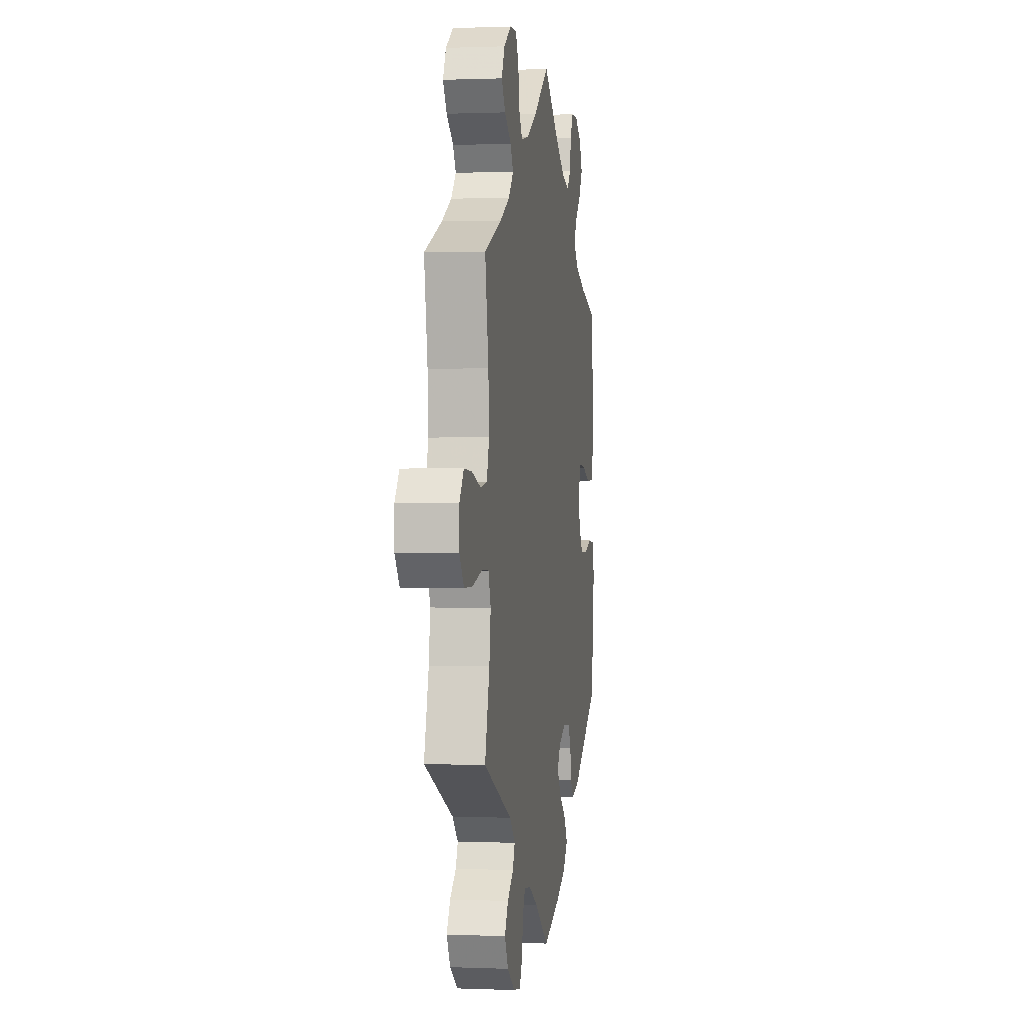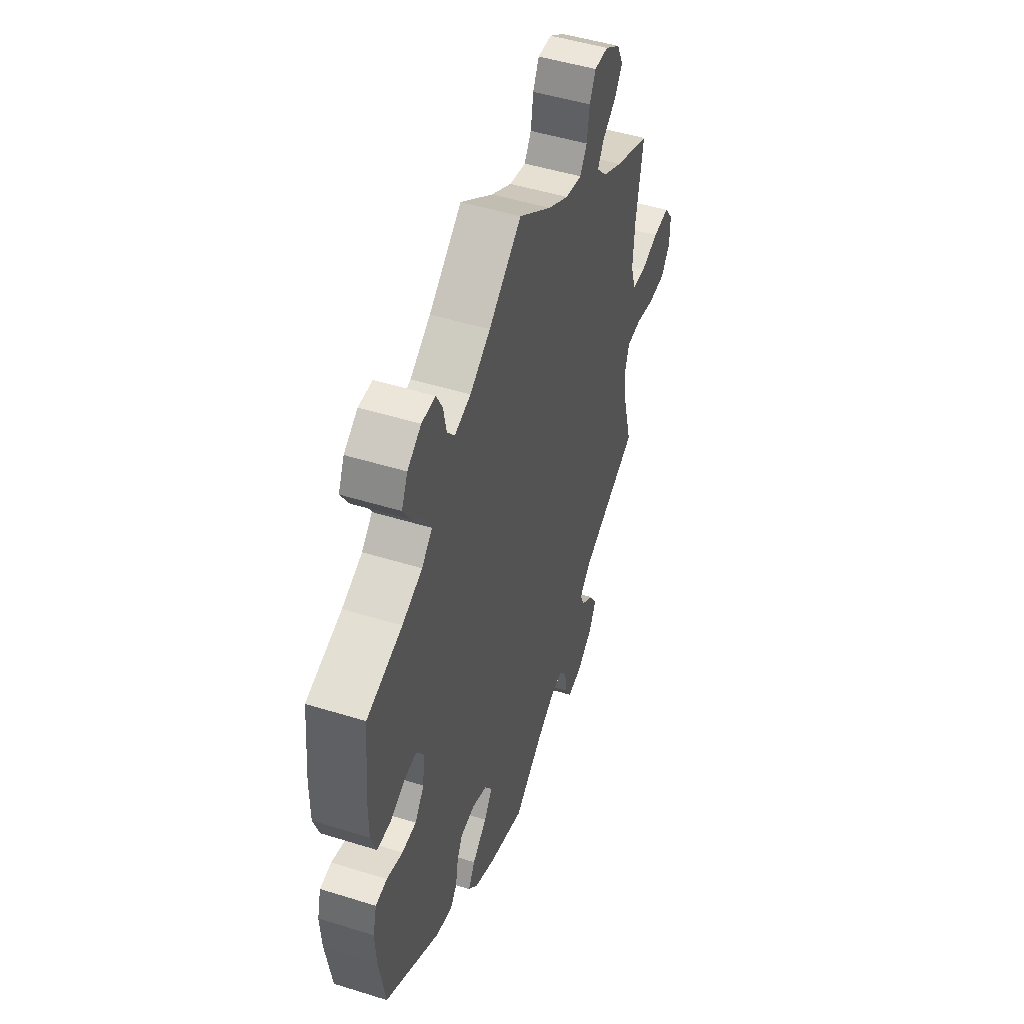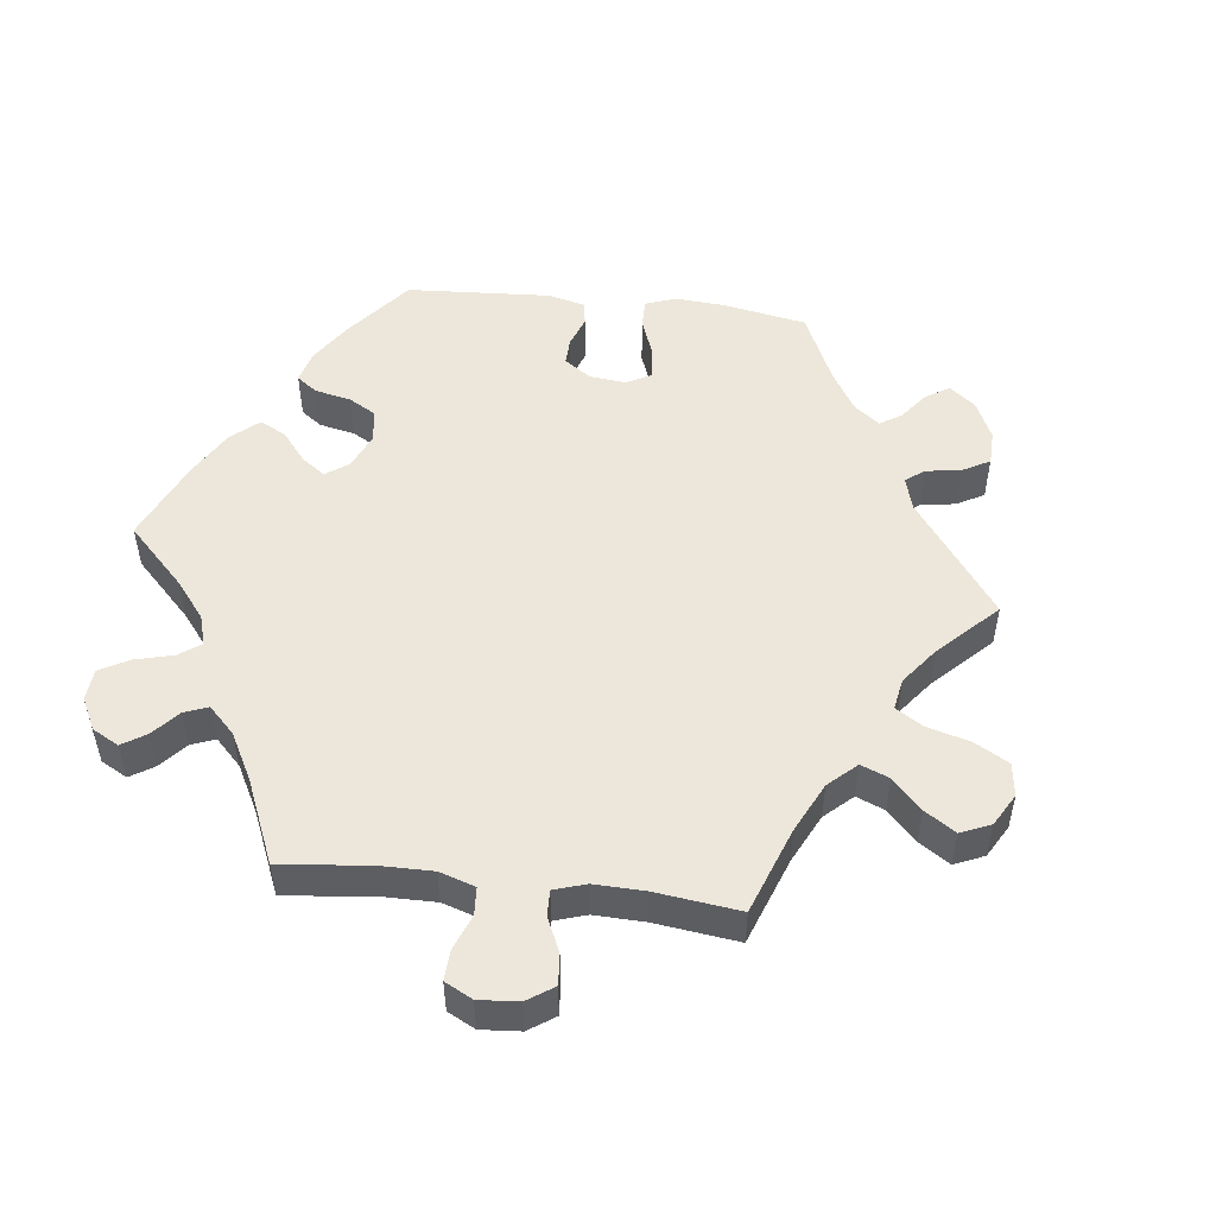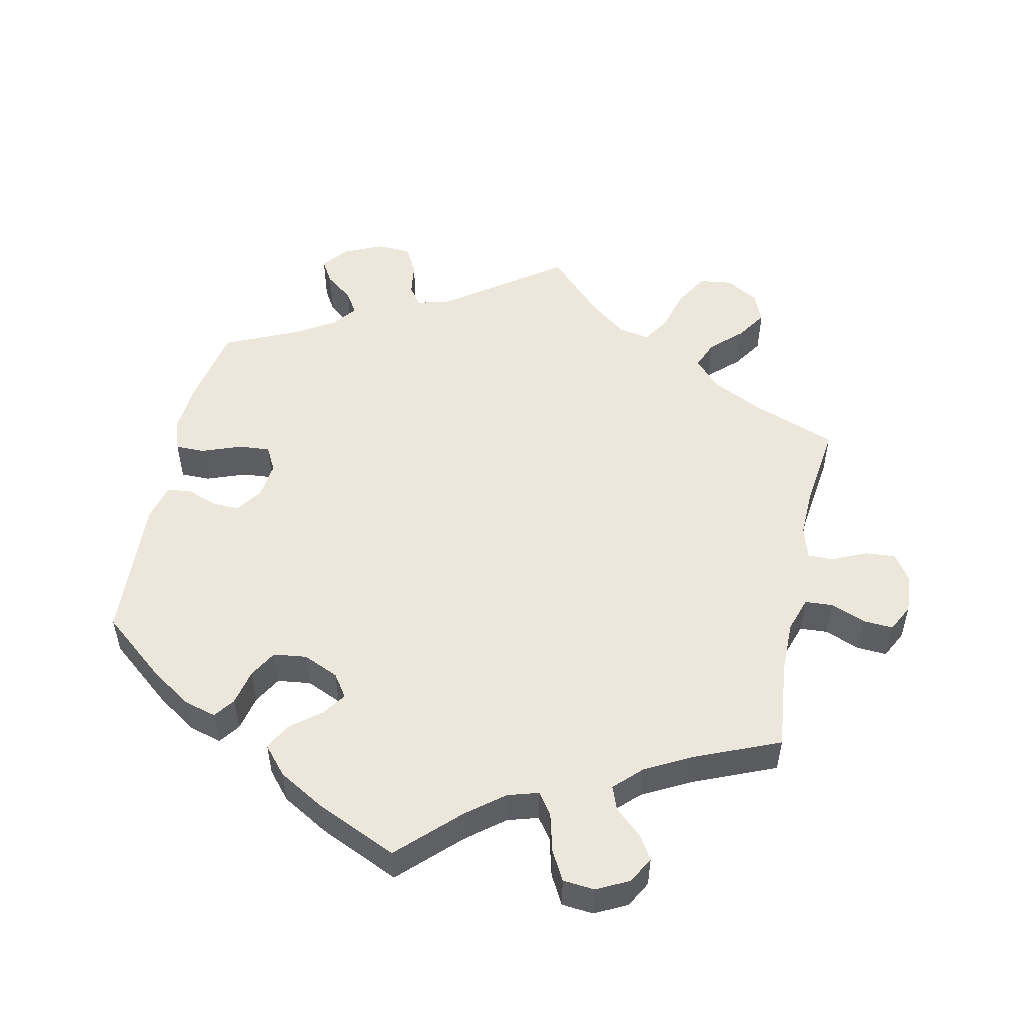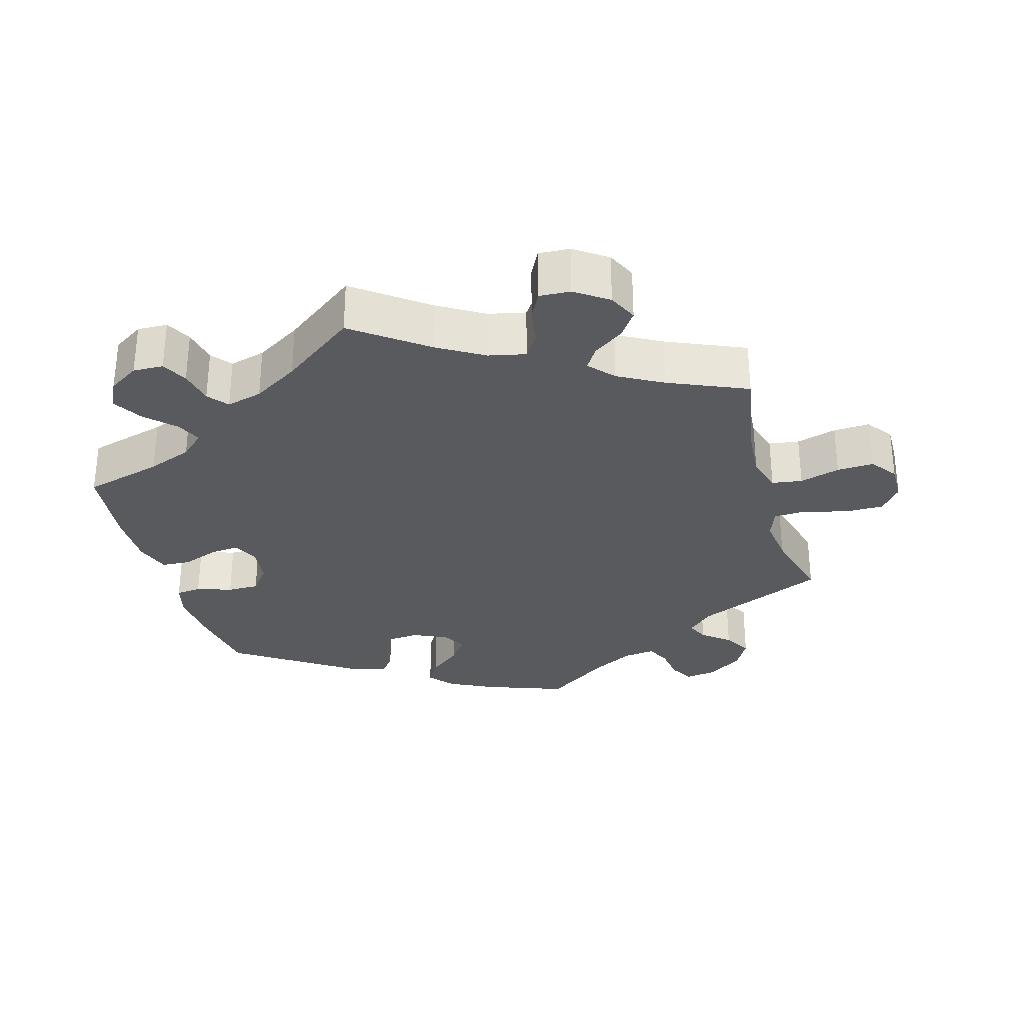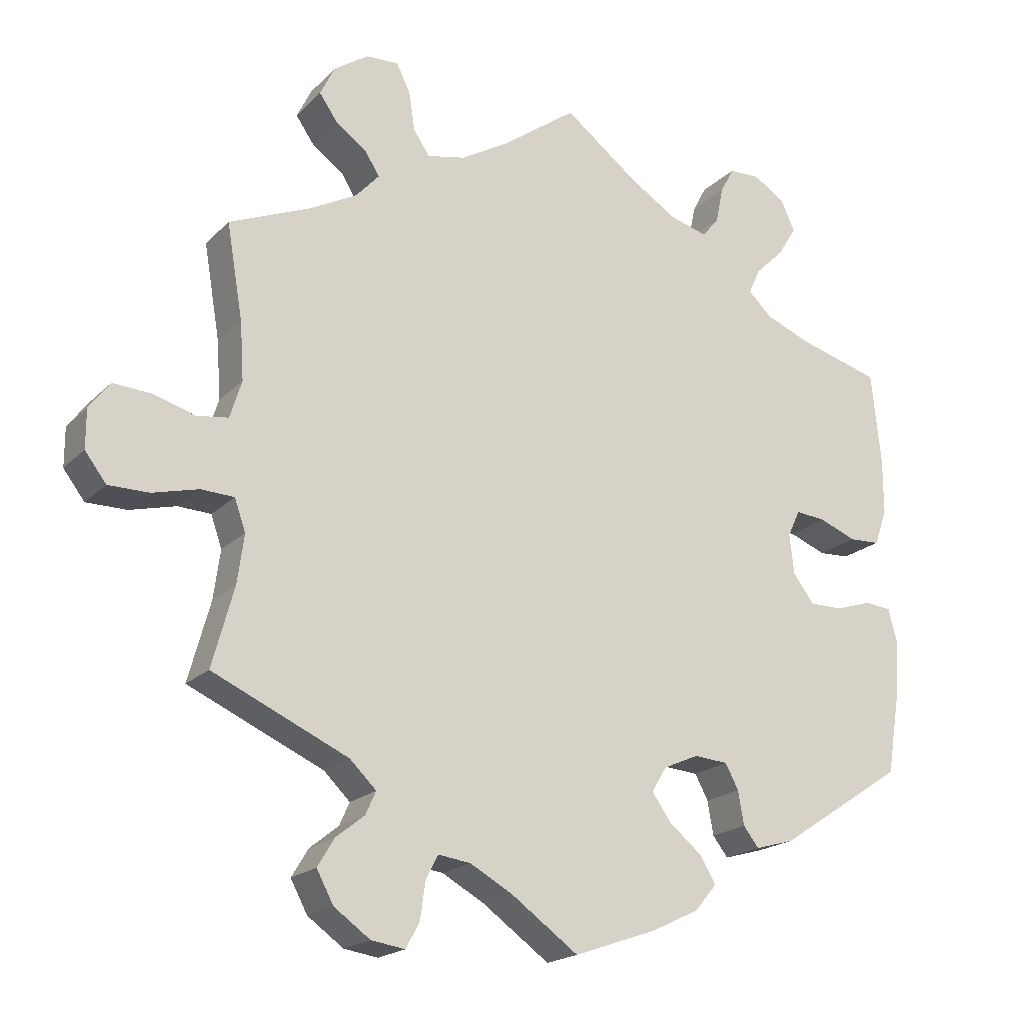
<metadata>
{"format":"obj","ext":"obj","renderer":"f3d","projection":"perspective","resolution":1024,"background":"white","views":[{"elev":0.4,"azim":98.7,"up":"+Z"},{"elev":48.8,"azim":-70.9,"up":"+Z"},{"elev":51.1,"azim":36.7,"up":"+Y"},{"elev":51.8,"azim":-47.9,"up":"+Y"},{"elev":-30.5,"azim":15.4,"up":"+Y"},{"elev":-19.4,"azim":149.8,"up":"+Z"}]}
</metadata>
<code>
v 0.103 0.07 0.503
v 0.168 0.07 0.465
v 0.22 0.07 0.454
v 0.242 0.07 0.487
v 0.25 0.07 0.54
v 0.269 0.07 0.578
v 0.313 0.07 0.576
v 0.36 0.07 0.544
v 0.38 0.07 0.503
v 0.355 0.07 0.467
v 0.312 0.07 0.436
v 0.293 0.07 0.405
v 0.325 0.07 0.37
v 0.388 0.07 0.336
v 0.5 0.07 0.289
v 0.478 0.07 0.159
v 0.473 0.07 0.081
v 0.489 0.07 0.03
v 0.532 0.07 0.024
v 0.589 0.07 0.041
v 0.641 0.07 0.044
v 0.669 0.07 0.007
v 0.669 0.07 -0.046
v 0.64 0.07 -0.084
v 0.585 0.07 -0.084
v 0.522 0.07 -0.068
v 0.477 0.07 -0.07
v 0.462 0.07 -0.113
v 0.471 0.07 -0.179
v 0.501 0.07 -0.288
v 0.316 0.07 -0.371
v 0.28 0.07 -0.406
v 0.294 0.07 -0.437
v 0.333 0.07 -0.468
v 0.356 0.07 -0.506
v 0.333 0.07 -0.549
v 0.284 0.07 -0.584
v 0.238 0.07 -0.591
v 0.219 0.07 -0.557
v 0.212 0.07 -0.507
v 0.195 0.07 -0.474
v 0.151 0.07 -0.48
v 0.093 0.07 -0.512
v 0.001 0.07 -0.578
v -0.113 0.07 -0.538
v -0.177 0.07 -0.507
v -0.207 0.07 -0.472
v -0.186 0.07 -0.436
v -0.14 0.07 -0.398
v -0.114 0.07 -0.361
v -0.135 0.07 -0.327
v -0.183 0.07 -0.306
v -0.229 0.07 -0.31
v -0.247 0.07 -0.344
v -0.255 0.07 -0.39
v -0.276 0.07 -0.417
v -0.329 0.07 -0.402
v -0.501 0.07 -0.289
v -0.52 0.07 -0.172
v -0.524 0.07 -0.103
v -0.512 0.07 -0.057
v -0.476 0.07 -0.053
v -0.426 0.07 -0.069
v -0.381 0.07 -0.069
v -0.352 0.07 -0.031
v -0.346 0.07 0.024
v -0.363 0.07 0.06
v -0.404 0.07 0.056
v -0.455 0.07 0.036
v -0.497 0.07 0.038
v -0.514 0.07 0.087
v -0.514 0.07 0.163
v -0.501 0.07 0.289
v -0.39 0.07 0.32
v -0.327 0.07 0.345
v -0.294 0.07 0.376
v -0.31 0.07 0.411
v -0.35 0.07 0.45
v -0.375 0.07 0.491
v -0.356 0.07 0.532
v -0.313 0.07 0.56
v -0.27 0.07 0.559
v -0.251 0.07 0.523
v -0.241 0.07 0.474
v -0.218 0.07 0.446
v -0.167 0.07 0.46
v -0.103 0.07 0.5
v 0 0.07 0.578
v 0.103 0 0.503
v 0.168 0 0.465
v 0.22 0 0.454
v 0.242 0 0.487
v 0.25 0 0.54
v 0.269 0 0.578
v 0.313 0 0.576
v 0.36 0 0.544
v 0.38 0 0.503
v 0.355 0 0.467
v 0.312 0 0.436
v 0.293 0 0.405
v 0.325 0 0.37
v 0.388 0 0.336
v 0.5 0 0.289
v 0.478 0 0.159
v 0.473 0 0.081
v 0.489 0 0.03
v 0.532 0 0.024
v 0.589 0 0.041
v 0.641 0 0.044
v 0.669 0 0.007
v 0.669 0 -0.046
v 0.64 0 -0.084
v 0.585 0 -0.084
v 0.522 0 -0.068
v 0.477 0 -0.07
v 0.462 0 -0.113
v 0.471 0 -0.179
v 0.501 0 -0.288
v 0.316 0 -0.371
v 0.28 0 -0.406
v 0.294 0 -0.437
v 0.333 0 -0.468
v 0.356 0 -0.506
v 0.333 0 -0.549
v 0.284 0 -0.584
v 0.238 0 -0.591
v 0.219 0 -0.557
v 0.212 0 -0.507
v 0.195 0 -0.474
v 0.151 0 -0.48
v 0.093 0 -0.512
v 0.001 0 -0.578
v -0.113 0 -0.538
v -0.177 0 -0.507
v -0.207 0 -0.472
v -0.186 0 -0.436
v -0.14 0 -0.398
v -0.114 0 -0.361
v -0.135 0 -0.327
v -0.183 0 -0.306
v -0.229 0 -0.31
v -0.247 0 -0.344
v -0.255 0 -0.39
v -0.276 0 -0.417
v -0.329 0 -0.402
v -0.501 0 -0.289
v -0.52 0 -0.172
v -0.524 0 -0.103
v -0.512 0 -0.057
v -0.476 0 -0.053
v -0.426 0 -0.069
v -0.381 0 -0.069
v -0.352 0 -0.031
v -0.346 0 0.024
v -0.363 0 0.06
v -0.404 0 0.056
v -0.455 0 0.036
v -0.497 0 0.038
v -0.514 0 0.087
v -0.514 0 0.163
v -0.501 0 0.289
v -0.39 0 0.32
v -0.327 0 0.345
v -0.294 0 0.376
v -0.31 0 0.411
v -0.35 0 0.45
v -0.375 0 0.491
v -0.356 0 0.532
v -0.313 0 0.56
v -0.27 0 0.559
v -0.251 0 0.523
v -0.241 0 0.474
v -0.218 0 0.446
v -0.167 0 0.46
v -0.103 0 0.5
v 0 0 0.578
f 87 88 1
f 86 87 1 2
f 85 86 2 3
f 81 82 83 84
f 81 84 85
f 80 81 85
f 77 78 79 80
f 76 77 80 85
f 75 76 85 3
f 71 72 73 74
f 71 74 75 3
f 68 69 70 71
f 67 68 71 3
f 60 61 62 63
f 60 63 64
f 59 60 64
f 58 59 64
f 57 58 64 65
f 54 55 56 57
f 53 54 57 65
f 46 47 48 49
f 46 49 50
f 43 44 45 46
f 42 43 46 50
f 41 42 50 51
f 37 38 39 40
f 37 40 41
f 36 37 41
f 33 34 35 36
f 32 33 36 41
f 31 32 41 51
f 29 30 31 51
f 23 24 25 26
f 23 26 27
f 22 23 27
f 19 20 21 22
f 19 22 27
f 18 19 27
f 17 18 27 28
f 14 15 16
f 13 14 16 17
f 12 13 17 28
f 8 9 10 11
f 8 11 12
f 7 8 12
f 4 5 6 7
f 3 4 7 12
f 66 67 3 12
f 52 53 65 66
f 29 51 52 66
f 12 28 29 66
f 89 176 175
f 90 89 175 174
f 91 90 174 173
f 172 171 170 169
f 173 172 169
f 173 169 168
f 168 167 166 165
f 173 168 165 164
f 91 173 164 163
f 162 161 160 159
f 91 163 162 159
f 159 158 157 156
f 91 159 156 155
f 151 150 149 148
f 152 151 148
f 152 148 147
f 152 147 146
f 153 152 146 145
f 145 144 143 142
f 153 145 142 141
f 137 136 135 134
f 138 137 134
f 134 133 132 131
f 138 134 131 130
f 139 138 130 129
f 128 127 126 125
f 129 128 125
f 129 125 124
f 124 123 122 121
f 129 124 121 120
f 139 129 120 119
f 139 119 118 117
f 114 113 112 111
f 115 114 111
f 115 111 110
f 110 109 108 107
f 115 110 107
f 115 107 106
f 116 115 106 105
f 104 103 102
f 105 104 102 101
f 116 105 101 100
f 99 98 97 96
f 100 99 96
f 100 96 95
f 95 94 93 92
f 100 95 92 91
f 100 91 155 154
f 154 153 141 140
f 154 140 139 117
f 154 117 116 100
f 1 89 90 2
f 2 90 91 3
f 3 91 92 4
f 4 92 93 5
f 5 93 94 6
f 6 94 95 7
f 7 95 96 8
f 8 96 97 9
f 9 97 98 10
f 10 98 99 11
f 11 99 100 12
f 12 100 101 13
f 13 101 102 14
f 14 102 103 15
f 15 103 104 16
f 16 104 105 17
f 17 105 106 18
f 18 106 107 19
f 19 107 108 20
f 20 108 109 21
f 21 109 110 22
f 22 110 111 23
f 23 111 112 24
f 24 112 113 25
f 25 113 114 26
f 26 114 115 27
f 27 115 116 28
f 28 116 117 29
f 29 117 118 30
f 30 118 119 31
f 31 119 120 32
f 32 120 121 33
f 33 121 122 34
f 34 122 123 35
f 35 123 124 36
f 36 124 125 37
f 37 125 126 38
f 38 126 127 39
f 39 127 128 40
f 40 128 129 41
f 41 129 130 42
f 42 130 131 43
f 43 131 132 44
f 44 132 133 45
f 45 133 134 46
f 46 134 135 47
f 47 135 136 48
f 48 136 137 49
f 49 137 138 50
f 50 138 139 51
f 51 139 140 52
f 52 140 141 53
f 53 141 142 54
f 54 142 143 55
f 55 143 144 56
f 56 144 145 57
f 57 145 146 58
f 58 146 147 59
f 59 147 148 60
f 60 148 149 61
f 61 149 150 62
f 62 150 151 63
f 63 151 152 64
f 64 152 153 65
f 65 153 154 66
f 66 154 155 67
f 67 155 156 68
f 68 156 157 69
f 69 157 158 70
f 70 158 159 71
f 71 159 160 72
f 72 160 161 73
f 73 161 162 74
f 74 162 163 75
f 75 163 164 76
f 76 164 165 77
f 77 165 166 78
f 78 166 167 79
f 79 167 168 80
f 80 168 169 81
f 81 169 170 82
f 82 170 171 83
f 83 171 172 84
f 84 172 173 85
f 85 173 174 86
f 86 174 175 87
f 87 175 176 88
f 88 176 89 1

</code>
